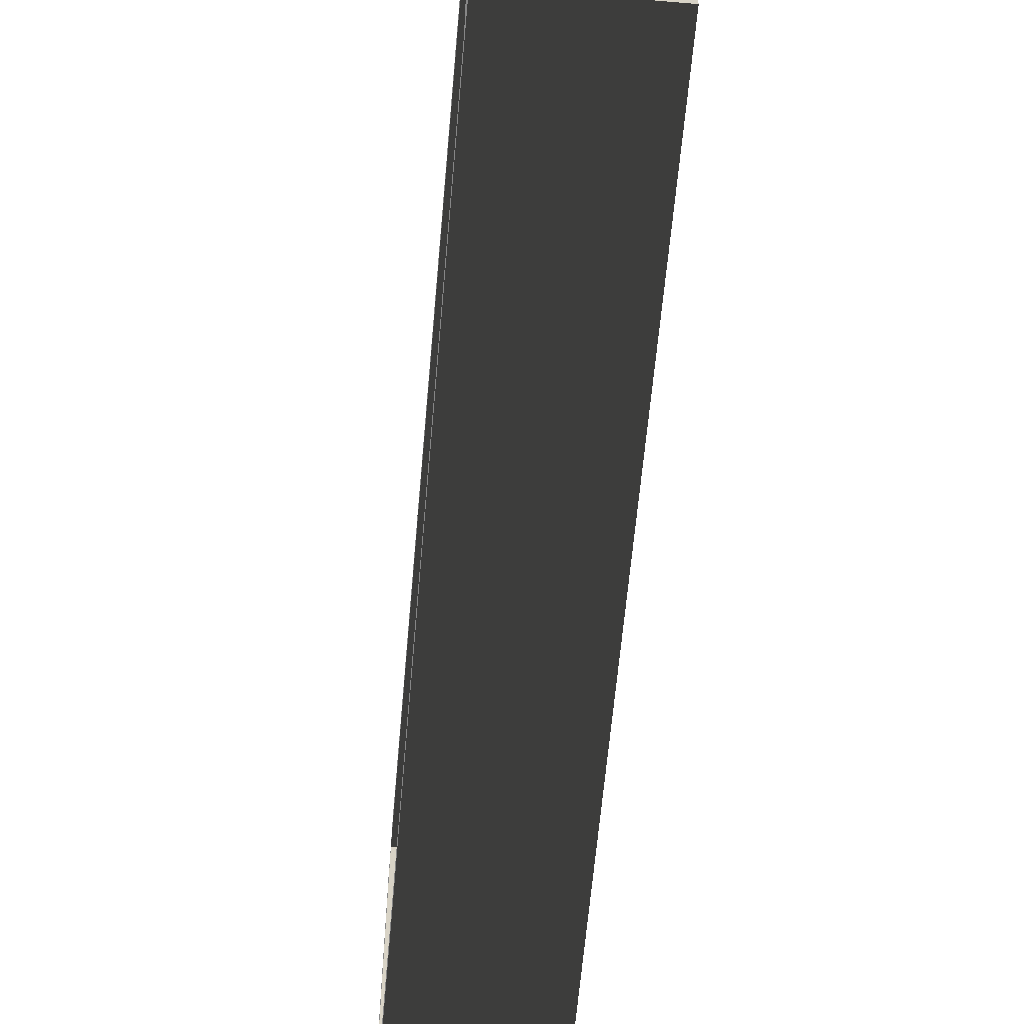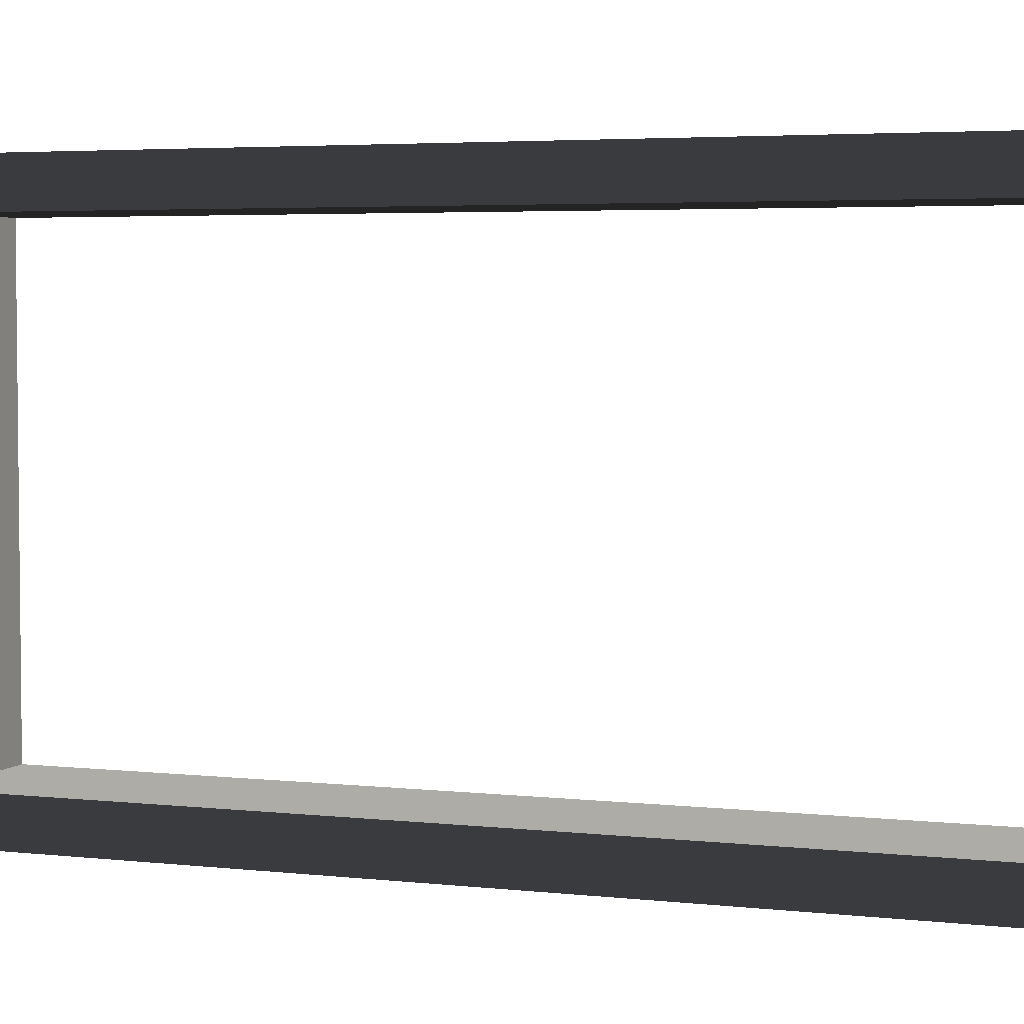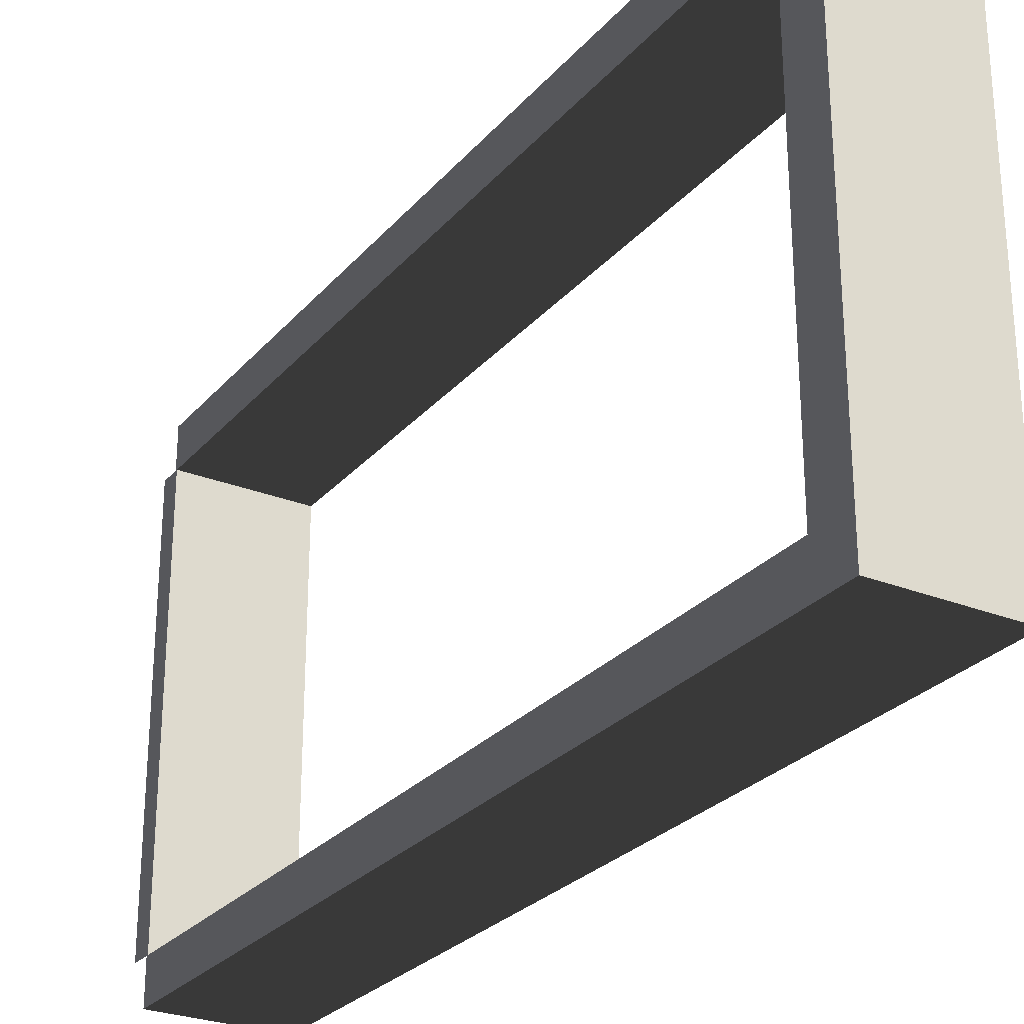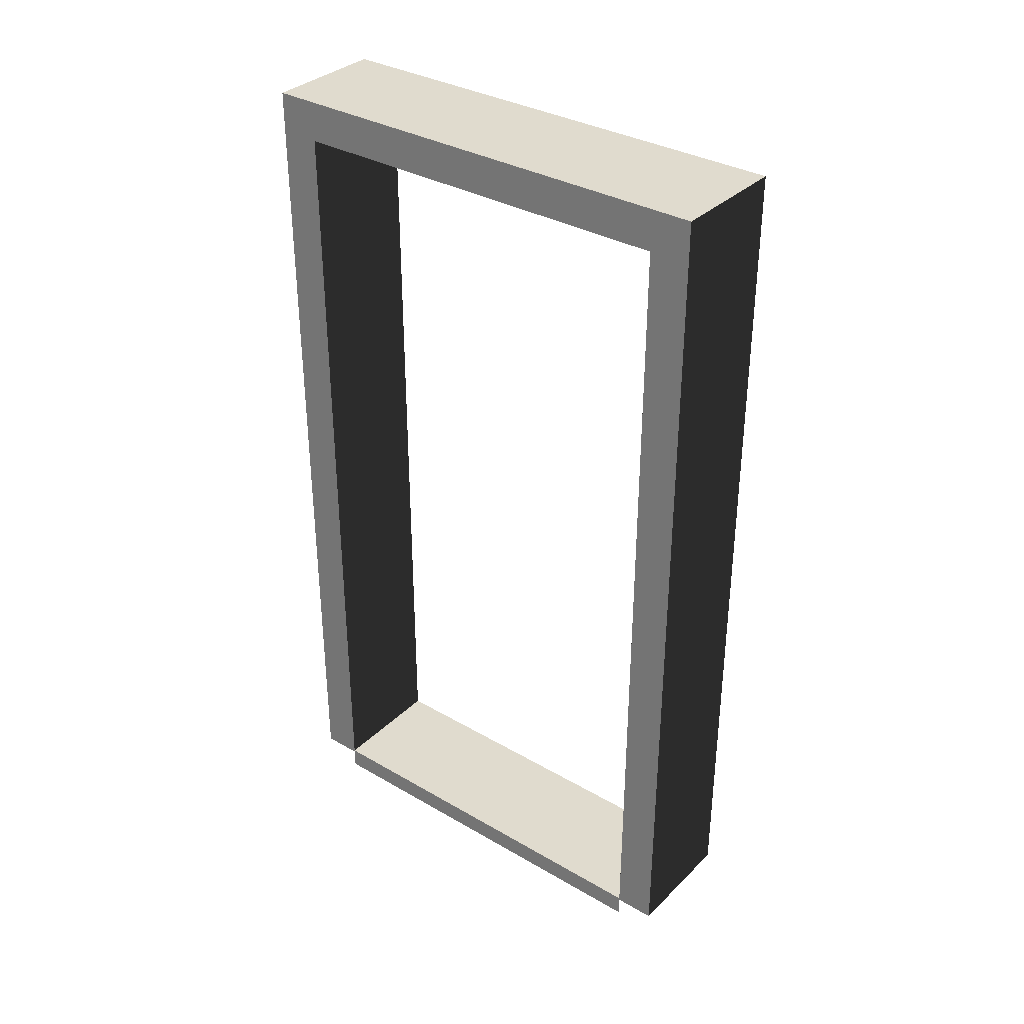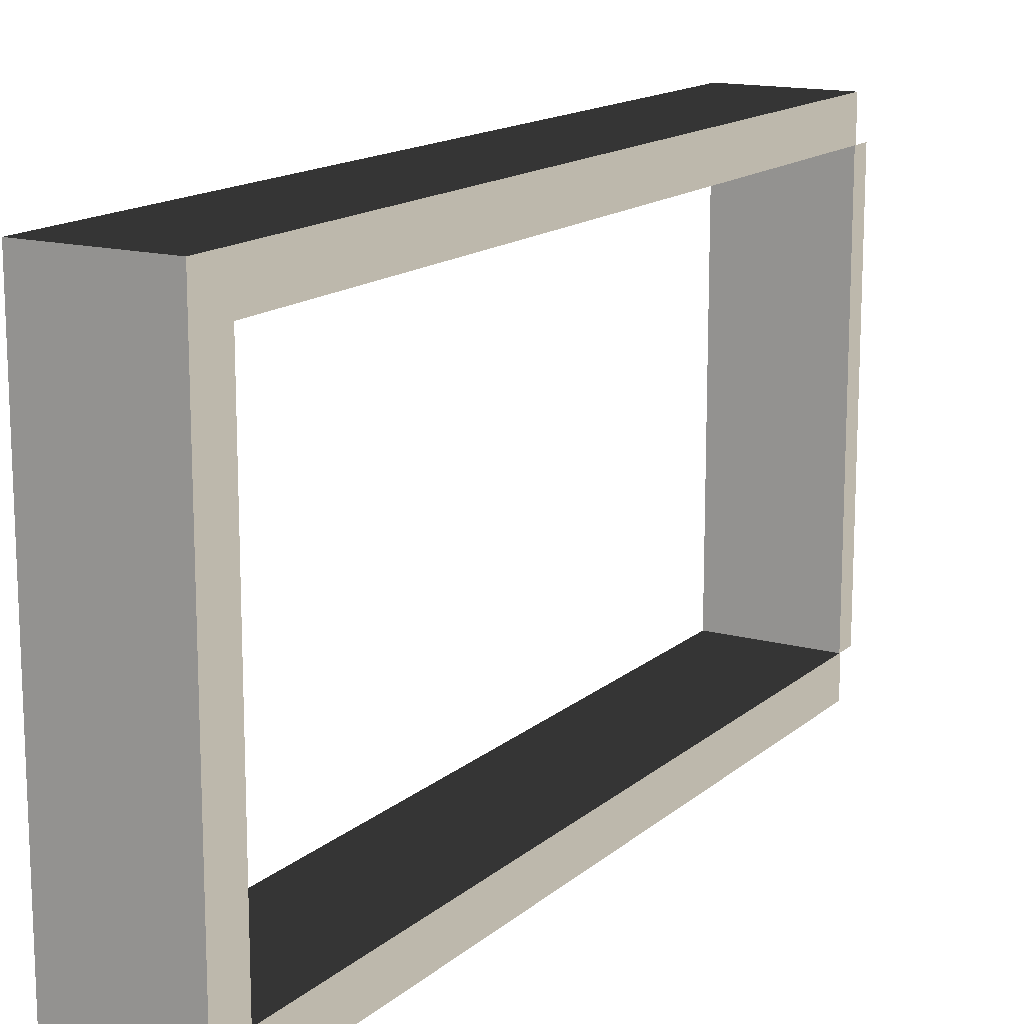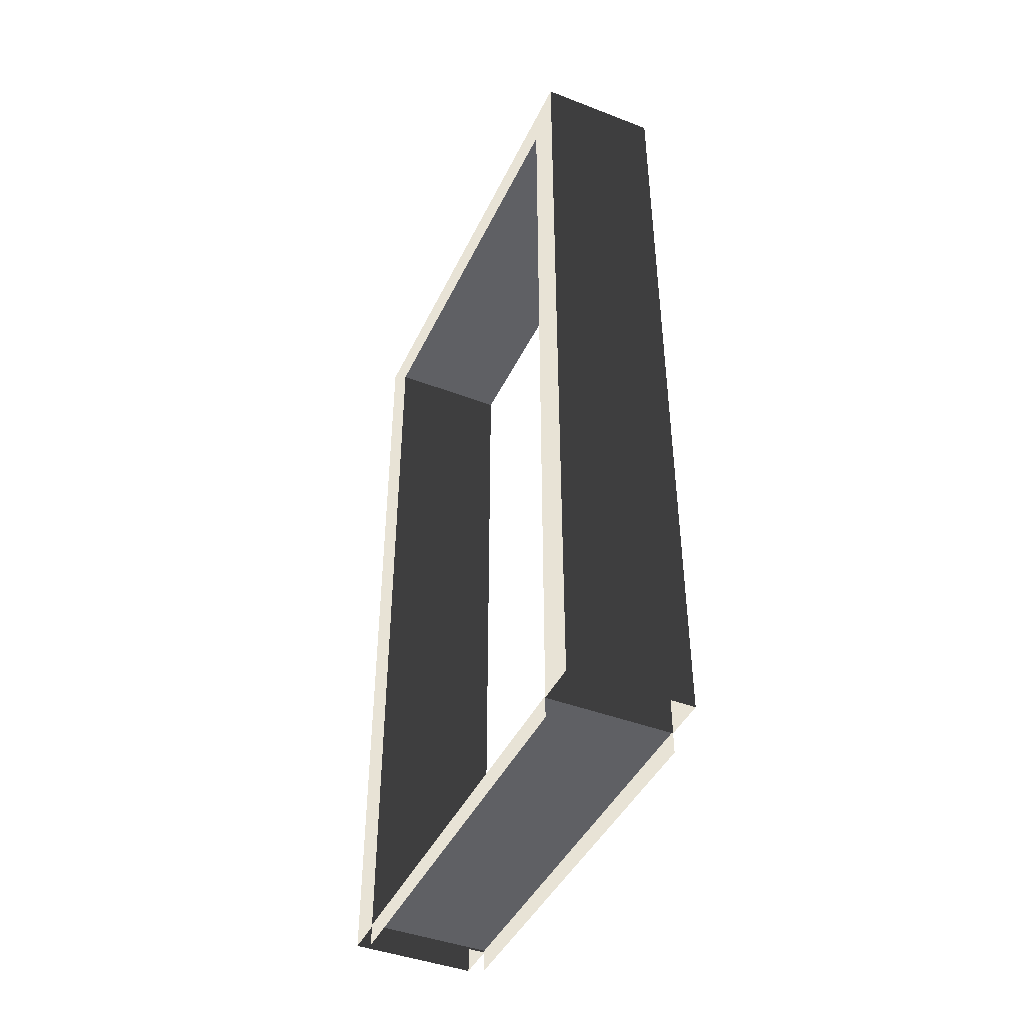
<metadata>
{"format":"obj","ext":"obj","renderer":"f3d","projection":"perspective","resolution":1024,"background":"white","views":[{"elev":-62.5,"azim":175.0,"up":"+Z"},{"elev":4.0,"azim":110.7,"up":"+Z"},{"elev":-27.2,"azim":148.4,"up":"+Z"},{"elev":34.2,"azim":-51.9,"up":"+Y"},{"elev":14.8,"azim":-149.7,"up":"+Z"},{"elev":-43.6,"azim":-24.3,"up":"+Y"}]}
</metadata>
<code>
v -0.25 2.15 0.6
v 0.05001 2.15 -0.6
v 0.05001 2.15 0.6
v -0.25 2.15 -0.6
v -0.25 0.05 0.6
v 0.05001 2.15 0.6
v 0.05001 0.05 0.6
v -0.25 2.15 0.6
v 0.05001 0.05 -0.6
v -0.25 2.15 -0.6
v -0.25 0.05 -0.6
v 0.05001 2.15 -0.6
v 0.05001 2.05 -0.5
v -0.25 0.05 -0.5
v -0.25 2.05 -0.5
v 0.05001 0.05 -0.5
v -0.25 2.05 -0.5
v 0.05001 2.05 0.5
v 0.05001 2.05 -0.5
v -0.25 2.05 0.5
v -0.25 2.05 0.5
v 0.05001 0.05 0.5
v 0.05001 2.05 0.5
v -0.25 0.05 0.5
v -0.25 2.05 -0.5
v -0.25 0.05 -0.6
v -0.25 2.15 -0.6
v -0.25 0.05 -0.5
v 0.05001 0.05 -0.6
v 0.05001 2.05 -0.5
v 0.05001 2.15 -0.6
v 0.05001 0.05 -0.5
v -0.25 2.05 0.5
v -0.25 0.05 0.6
v -0.25 0.05 0.5
v -0.25 2.15 0.6
v 0.05001 0.05 0.6
v 0.05001 2.05 0.5
v 0.05001 0.05 0.5
v 0.05001 2.15 0.6
v 0.05001 2.15 0.6
v 0.05001 2.05 -0.5
v 0.05001 2.05 0.5
v 0.05001 2.15 -0.6
v -0.25 2.05 -0.5
v -0.25 2.15 0.6
v -0.25 2.05 0.5
v -0.25 2.15 -0.6
v -0.25 0.055 0.5
v 0.05001 0.055 -0.5
v 0.05001 0.055 0.5
v -0.25 0.055 -0.5
v 0.05001 0.055 0.5
v 0.05001 3.284e-07 -0.5
v 0.05001 -1.064e-06 0.5
v 0.05001 0.055 -0.5
v -0.25 4.752e-07 -0.5
v -0.25 0.055 0.5
v -0.25 -9.169e-07 0.5
v -0.25 0.055 -0.5
g door05_8571_291
f 1 3 2
f 2 4 1
f 5 7 6
f 6 8 5
f 9 11 10
f 10 12 9
f 13 15 14
f 14 16 13
f 17 19 18
f 18 20 17
f 21 23 22
f 22 24 21
f 25 27 26
f 26 28 25
f 29 31 30
f 30 32 29
f 33 35 34
f 34 36 33
f 37 39 38
f 38 40 37
f 41 43 42
f 42 44 41
f 45 47 46
f 46 48 45
f 49 51 50
f 50 52 49
f 53 55 54
f 54 56 53
f 57 59 58
f 58 60 57

</code>
